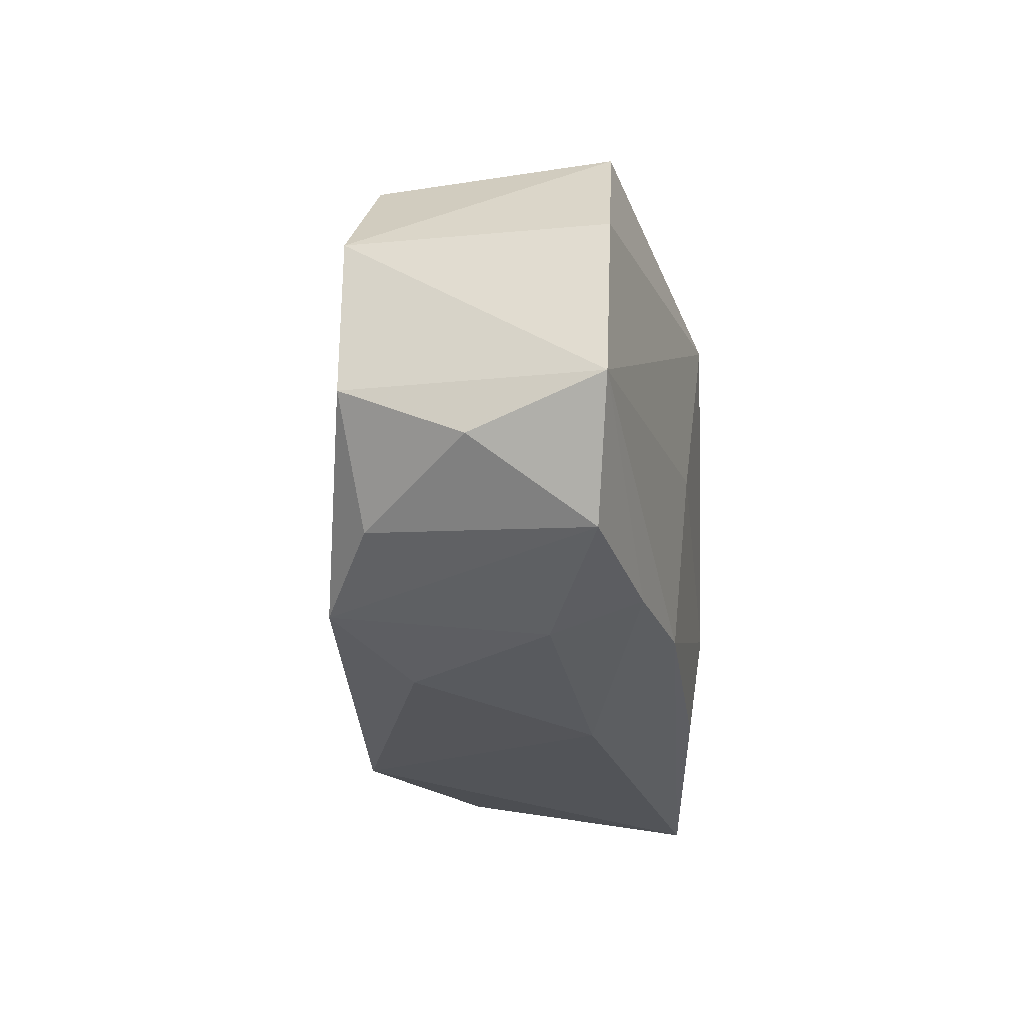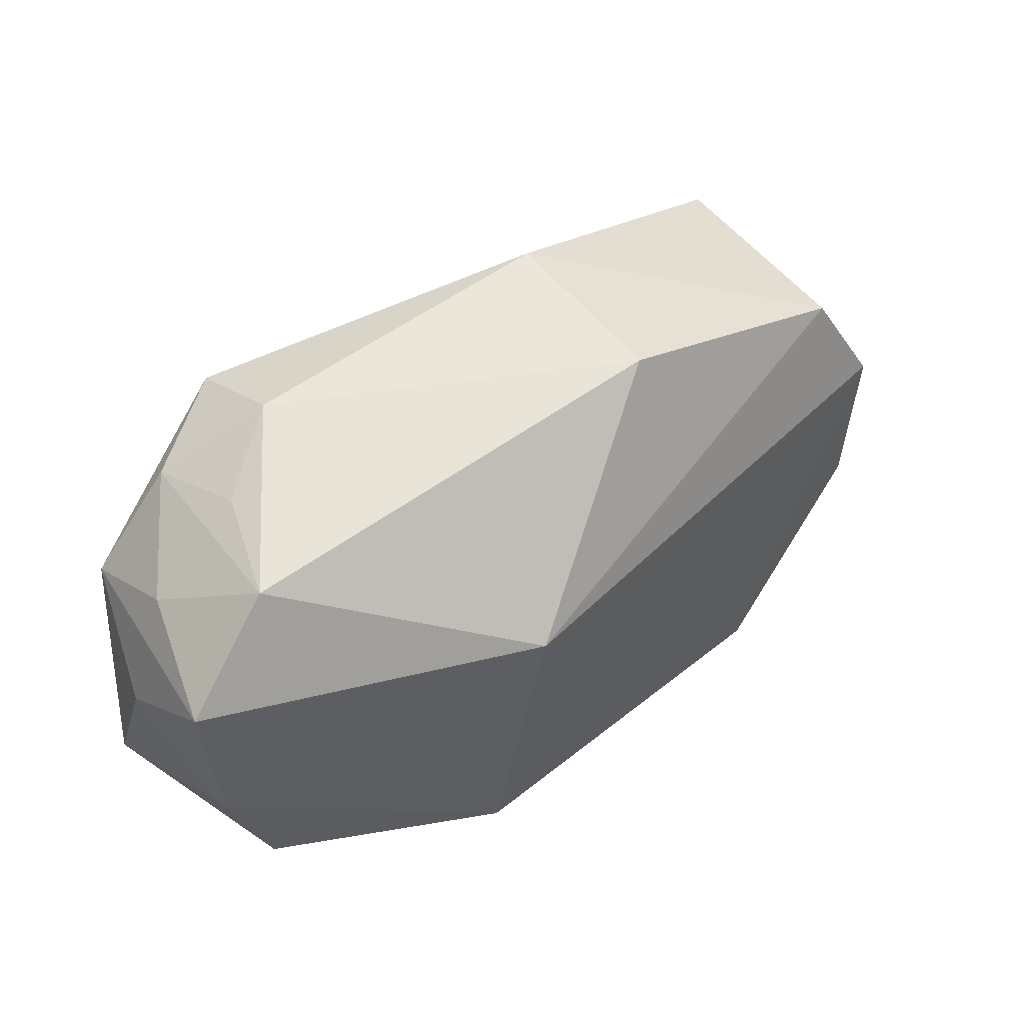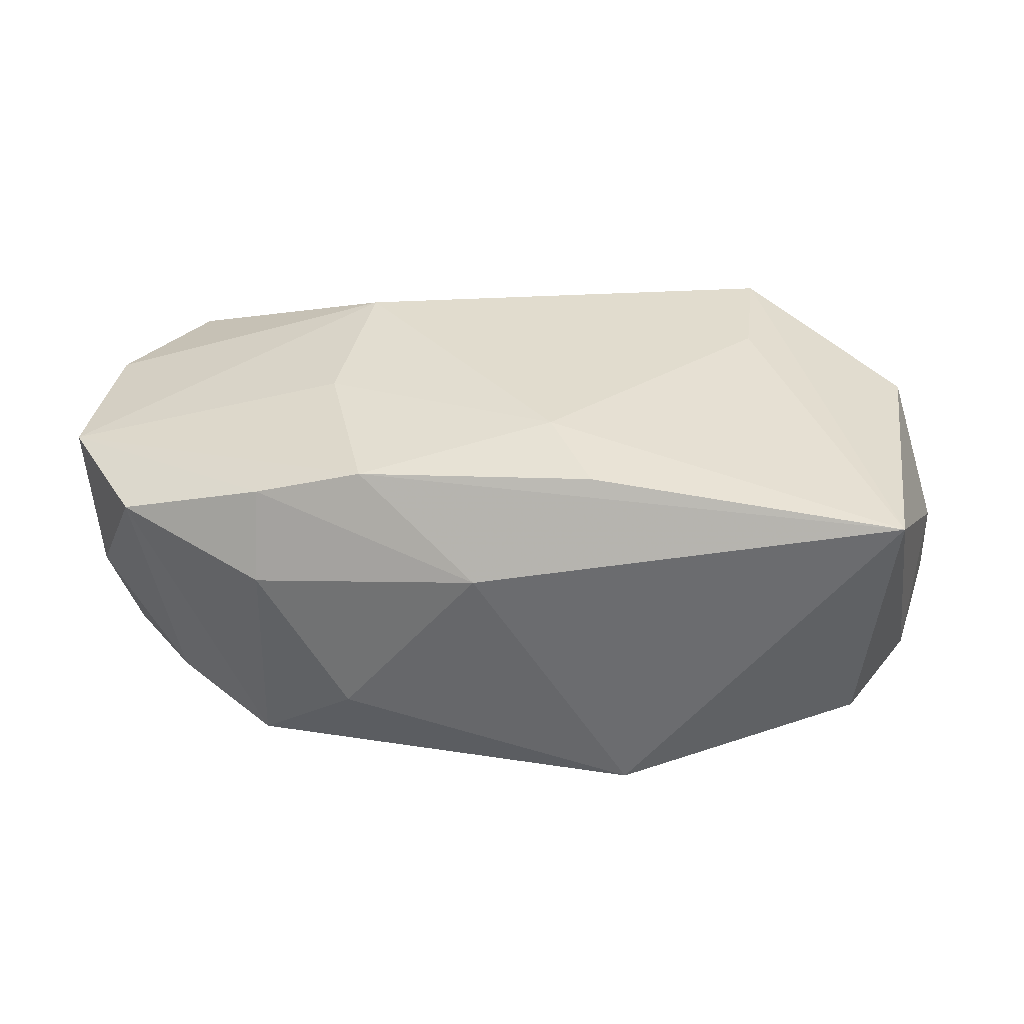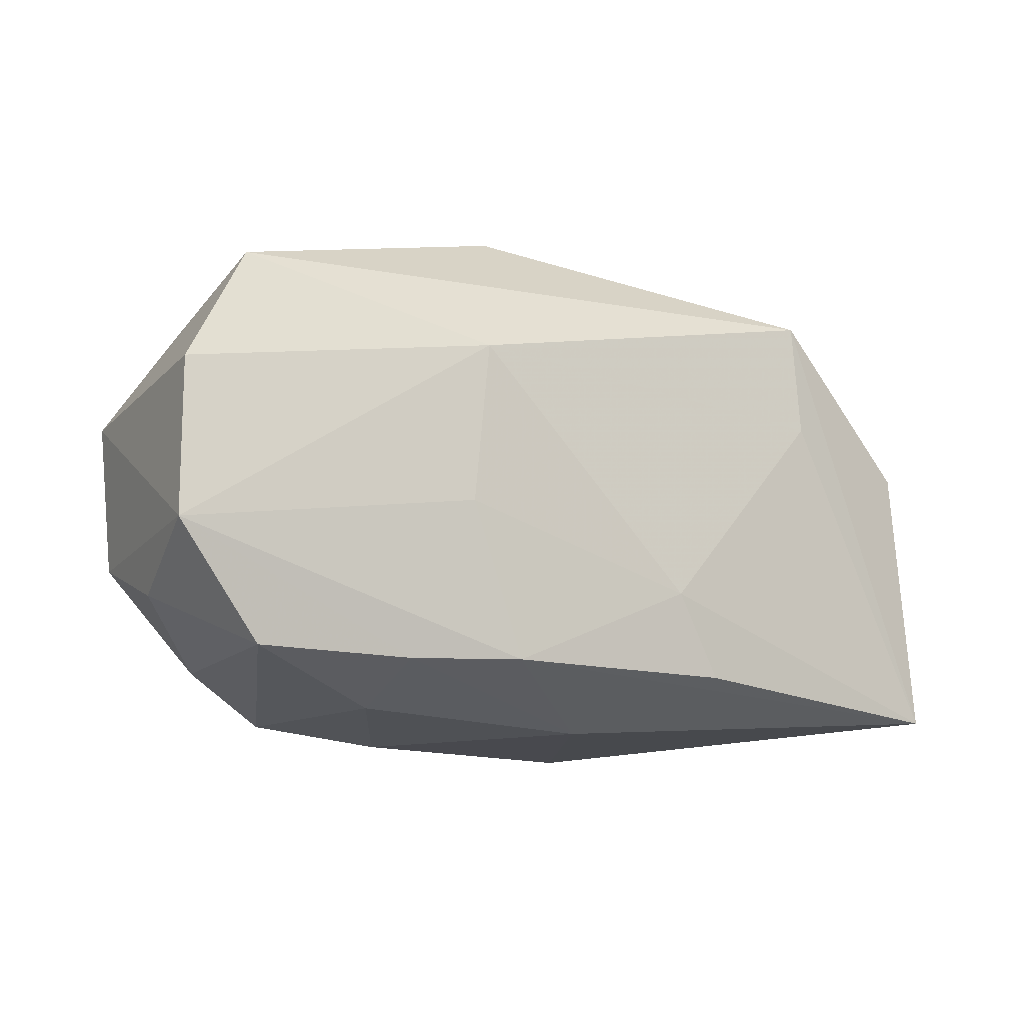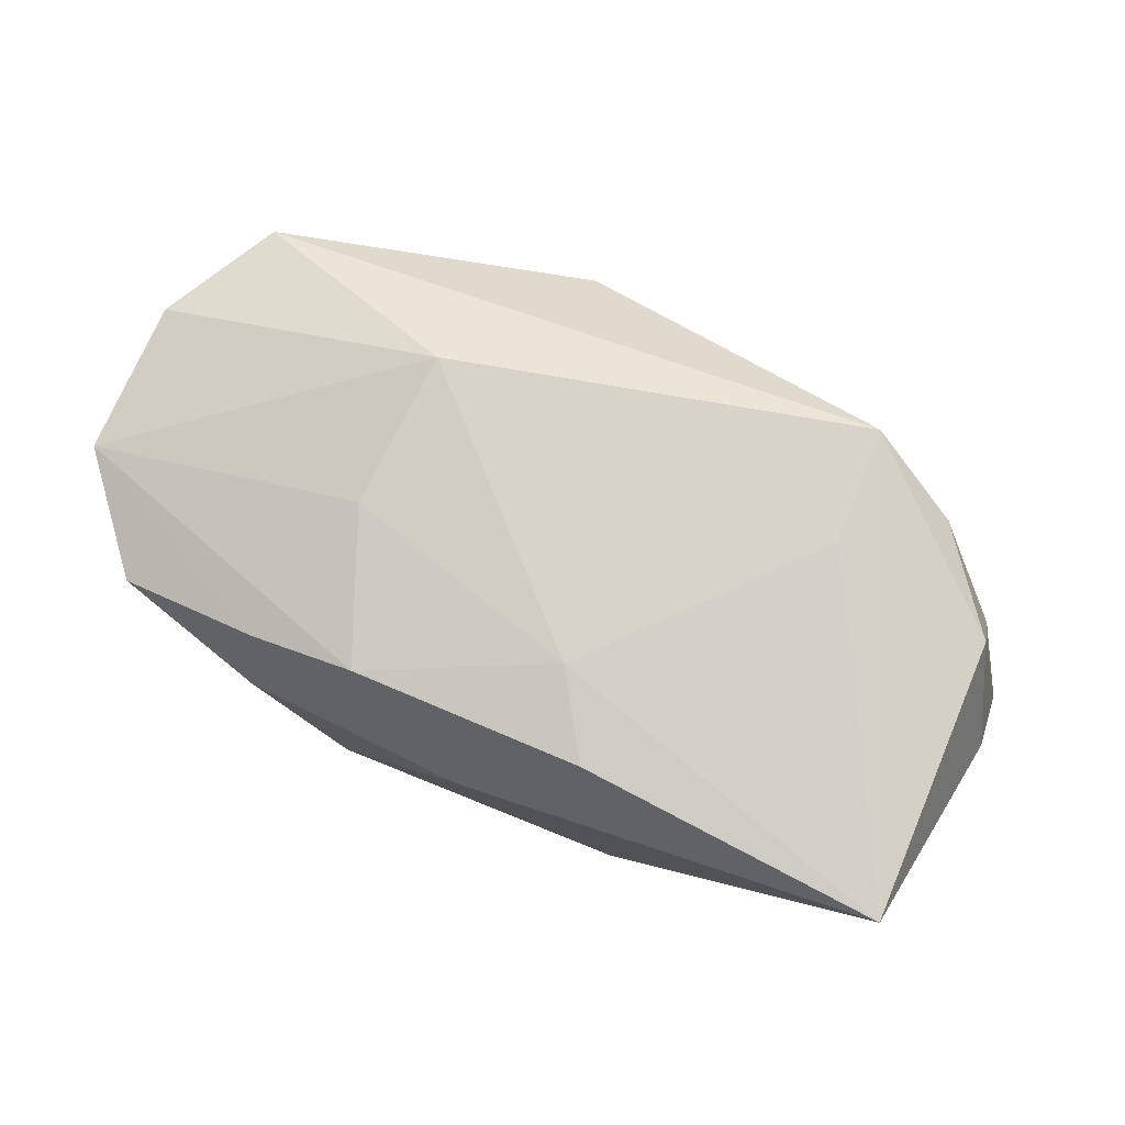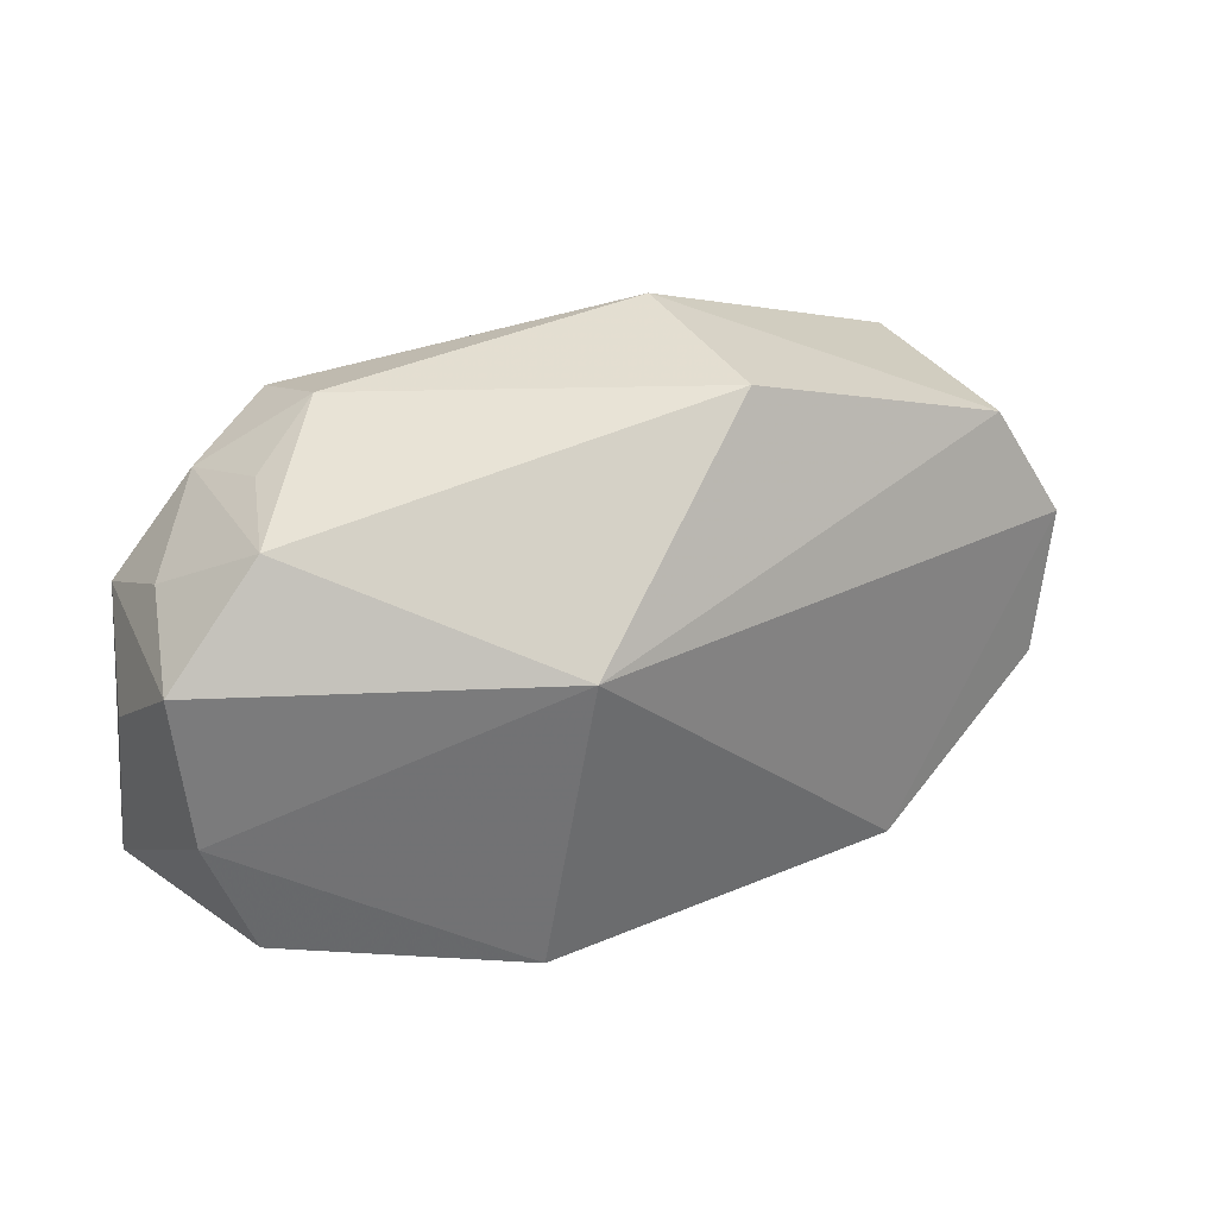
<metadata>
{"format":"obj","ext":"obj","renderer":"f3d","projection":"perspective","resolution":1024,"background":"white","views":[{"elev":-30.9,"azim":-85.7,"up":"+Y"},{"elev":47.3,"azim":138.3,"up":"+Y"},{"elev":32.5,"azim":12.3,"up":"+Z"},{"elev":-19.8,"azim":-35.2,"up":"+Y"},{"elev":75.1,"azim":27.0,"up":"+Z"},{"elev":30.4,"azim":147.8,"up":"+Y"}]}
</metadata>
<code>
v -0.01595 -0.005573 0.01486
v 0.01446 -0.01843 -0.01621
v -0.01934 -0.01894 0.01072
v -0.01104 -0.02155 -0.009095
v -0.01982 -0.01969 -0.01517
v 0.03422 -0.01426 -0.007698
v -0.04062 0.003426 0.00927
v 0.03525 0.01206 0.003596
v 0.03816 -0.003907 -0.007369
v 0.03085 0.01779 -0.005891
v -0.01571 0.008083 0.01661
v -0.03192 -0.01909 0.0075
v 0.02076 0.008799 0.01633
v -0.02863 -0.01692 -0.01114
v 0.03694 -0.01706 0.0133
v 0.01982 0.01904 0.01661
v 0.03513 0.00754 0.01344
v -0.03648 -0.008533 -0.01251
v -0.03824 0.004417 -0.01223
v 0.02814 0.01596 0.01235
v 0.02681 0.01865 0.003389
v 0.01029 -0.01692 0.01467
v -0.04007 -0.01014 0.008701
v -0.008897 0.02423 0.005719
v -0.01902 -0.02155 0.002998
v 0.005437 -0.01024 0.01595
v -0.03724 -0.01345 -0.00236
v -0.007691 0.02282 -0.01026
v -0.01004 -0.01815 0.01329
v 0.01164 0.007815 -0.0196
v 0.03943 0.009299 -0.007192
v 0.01961 0.02178 0.008
v 0.0009315 -0.02155 0.005653
v 0.03926 0.002049 0.003342
v -0.03565 0.01411 0.009426
v -0.03253 0.01433 -0.01038
f 34 15 9
f 9 15 6
f 28 10 30
f 32 10 28
f 28 24 32
f 2 15 33
f 6 15 2
f 2 5 30
f 30 9 2
f 2 9 6
f 27 23 18
f 27 12 23
f 23 12 3
f 10 8 31
f 34 9 31
f 30 10 31
f 31 9 30
f 21 10 32
f 18 23 19
f 30 5 19
f 19 5 18
f 12 5 25
f 33 3 25
f 25 3 12
f 4 2 33
f 5 2 4
f 33 25 4
f 4 25 5
f 17 15 34
f 34 31 17
f 17 31 8
f 14 5 12
f 12 27 14
f 18 5 14
f 14 27 18
f 33 15 29
f 29 3 33
f 23 3 29
f 24 28 36
f 36 28 30
f 30 19 36
f 19 35 36
f 36 35 24
f 20 17 8
f 20 8 10
f 10 21 20
f 20 21 32
f 26 13 11
f 15 13 26
f 11 23 1
f 23 29 1
f 1 26 11
f 29 26 1
f 7 23 11
f 11 35 7
f 7 19 23
f 7 35 19
f 16 20 32
f 32 24 16
f 24 35 16
f 17 20 16
f 11 13 16
f 16 13 15
f 15 17 16
f 16 35 11
f 22 29 15
f 15 26 22
f 22 26 29

</code>
